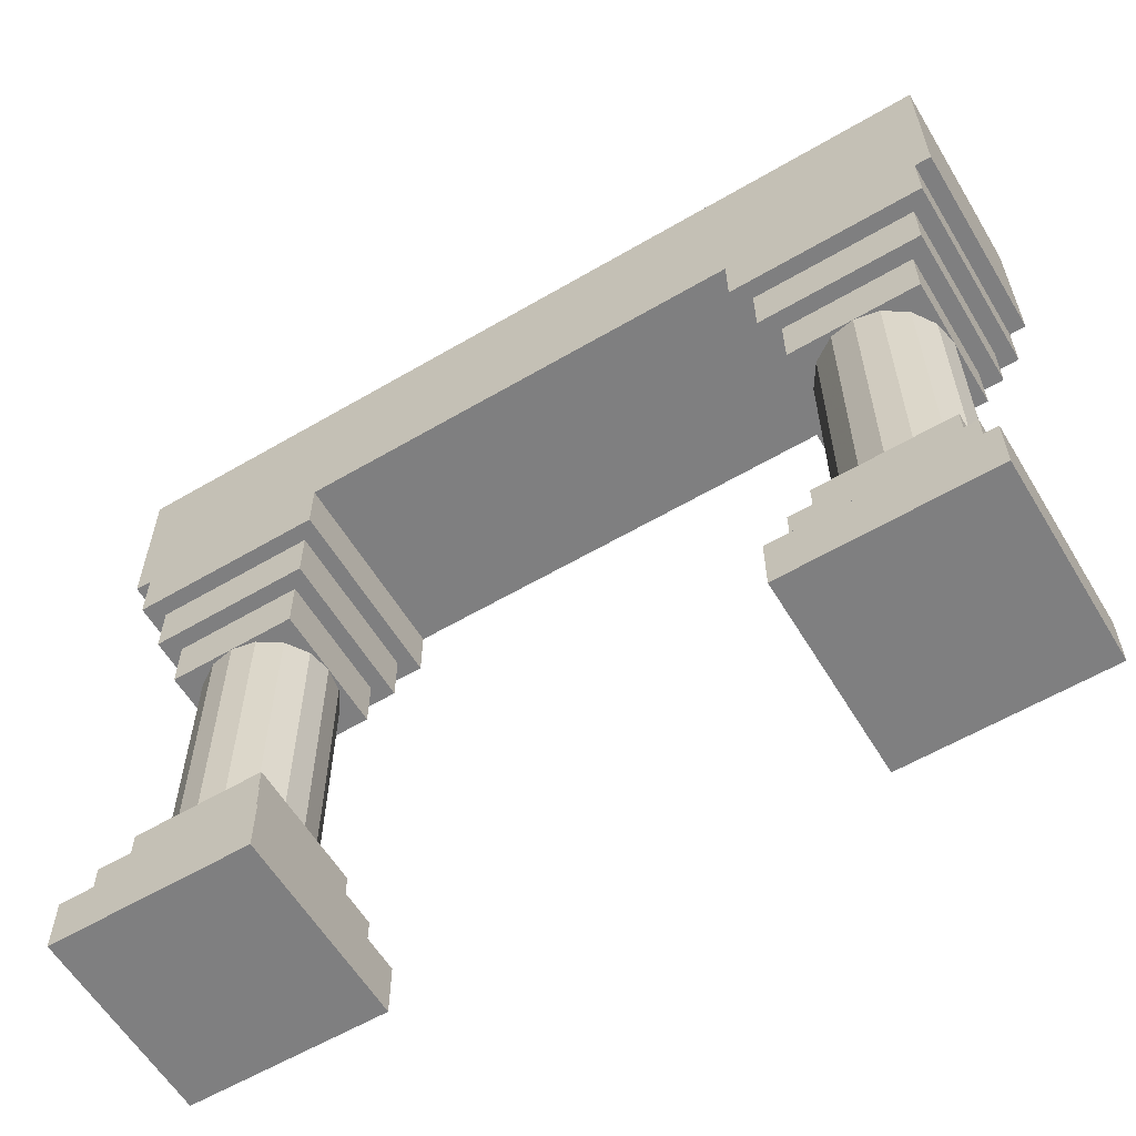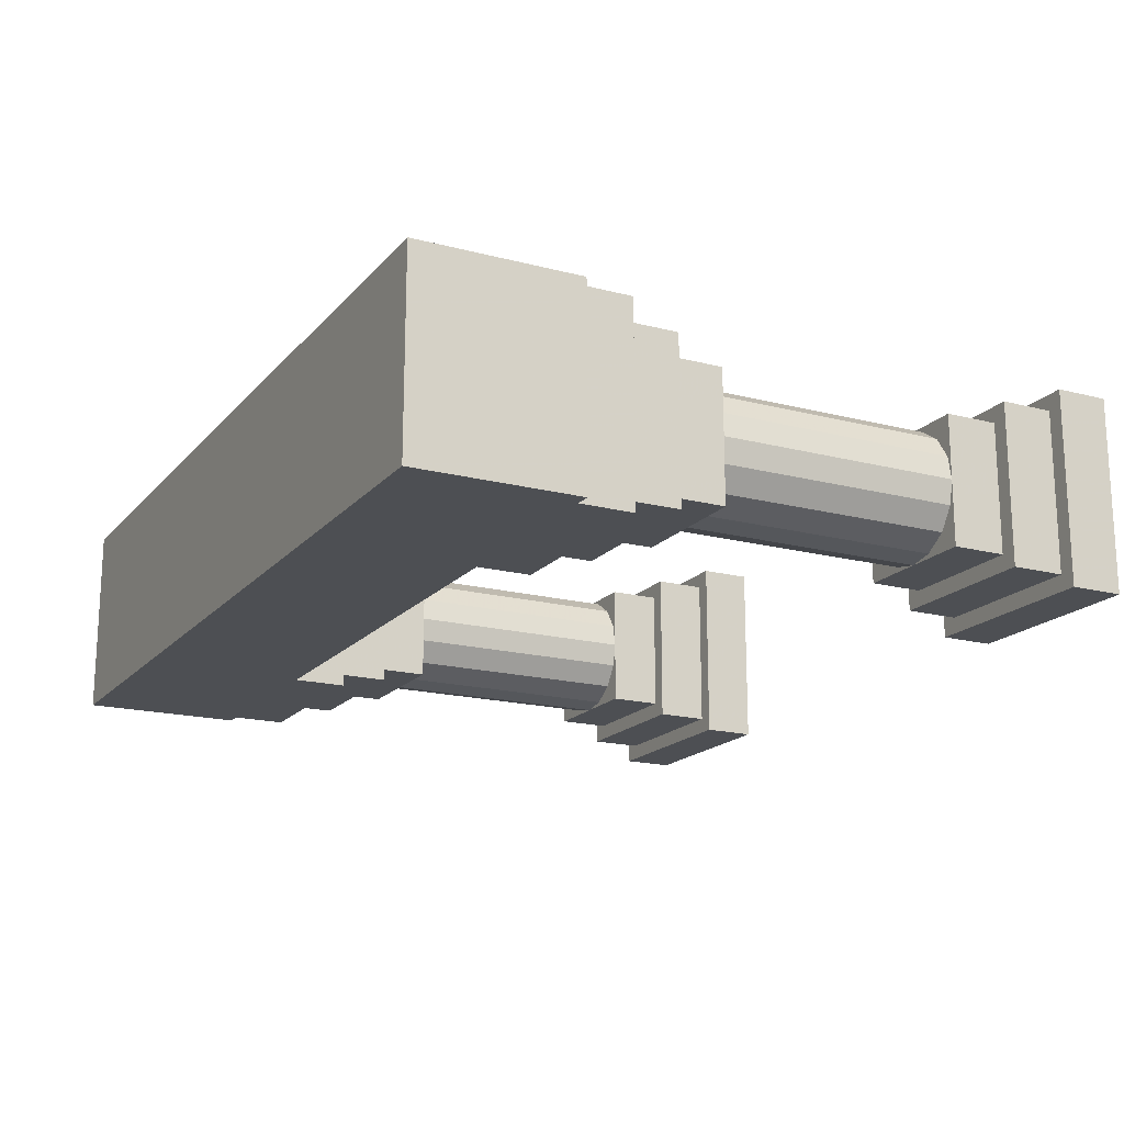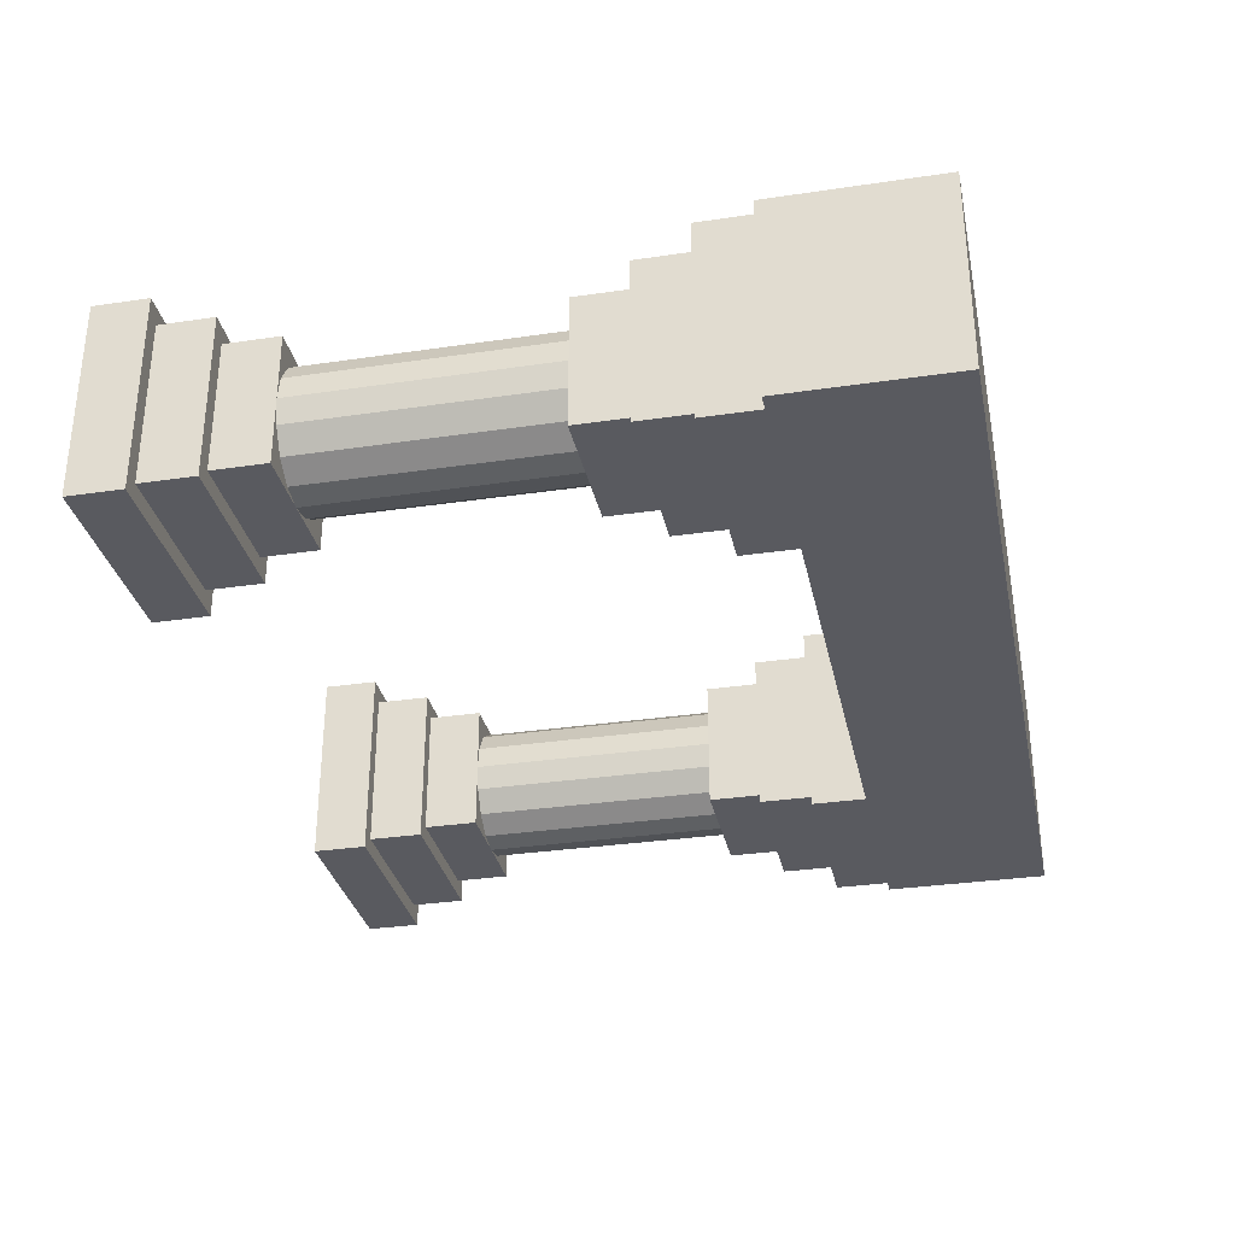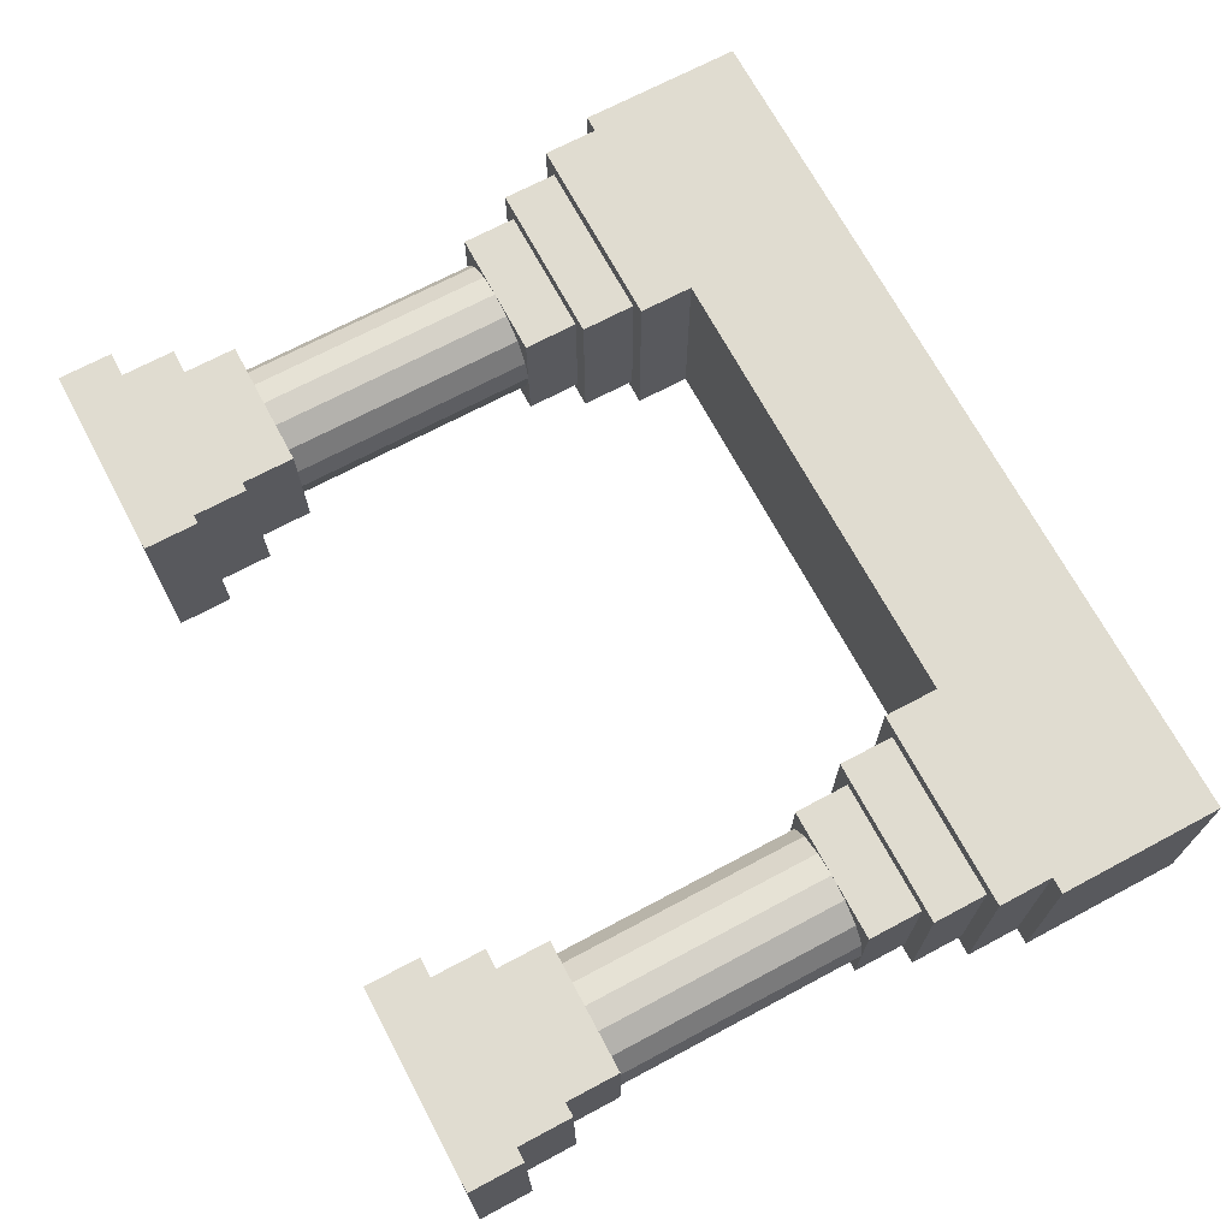
<metadata>
{"format":"obj","ext":"obj","renderer":"f3d","projection":"perspective","resolution":1024,"background":"white","views":[{"elev":-59.7,"azim":31.0,"up":"+Y"},{"elev":-17.5,"azim":-117.2,"up":"+Z"},{"elev":-31.9,"azim":101.8,"up":"+Z"},{"elev":69.6,"azim":61.9,"up":"+Z"}]}
</metadata>
<code>
o arco_object_1
v -54.06 54.43 12
v -54.06 34.43 12
v -52.06 34.43 12
v 53.94 54.43 12
v -28.06 34.43 12
v 27.94 34.43 12
v 51.94 34.43 12
v 53.94 34.43 12
v 53.94 54.43 12
v 53.94 34.43 12
v 53.94 34.43 -12
v 53.94 54.43 -12
v 53.94 54.43 -12
v 53.94 34.43 -12
v 51.94 34.43 -12
v 27.94 34.43 -12
v -28.06 34.43 -12
v -54.06 54.43 -12
v -52.06 34.43 -12
v -54.06 34.43 -12
v -54.06 54.43 -12
v -54.06 34.43 -12
v -54.06 34.43 12
v -54.06 54.43 12
v -54.06 54.43 -12
v -54.06 54.43 12
v 53.94 54.43 12
v 53.94 54.43 -12
v -50.06 21.23 10
v -30.06 21.23 10
v -30.06 27.83 10
v -50.06 27.83 10
v -30.06 21.23 10
v -30.06 21.23 -10
v -30.06 27.83 -10
v -30.06 27.83 10
v -30.06 21.23 -10
v -50.06 21.23 -10
v -50.06 27.83 -10
v -30.06 27.83 -10
v -50.06 21.23 -10
v -50.06 21.23 10
v -50.06 27.83 10
v -50.06 27.83 -10
v -48.06 21.23 8
v -50.06 21.23 10
v -50.06 21.23 -10
v -48.06 21.23 -8
v -32.06 21.23 8
v -30.06 21.23 10
v -30.06 21.23 -10
v -32.06 21.23 -8
v -52.06 27.83 12
v -28.06 27.83 12
v -28.06 34.43 12
v -52.06 34.43 12
v -28.06 27.83 12
v -28.06 27.83 -12
v -28.06 34.43 -12
v -28.06 34.43 12
v -28.06 27.83 -12
v -52.06 27.83 -12
v -52.06 34.43 -12
v -28.06 34.43 -12
v -52.06 27.83 -12
v -52.06 27.83 12
v -52.06 34.43 12
v -52.06 34.43 -12
v -50.06 27.83 10
v -52.06 27.83 12
v -52.06 27.83 -12
v -50.06 27.83 -10
v -30.06 27.83 10
v -28.06 27.83 12
v -28.06 27.83 -12
v -30.06 27.83 -10
v -48.06 14.63 -0.000144
v -47.5 14.63 2.945
v -48.06 14.63 8
v -45.72 14.63 5.657
v -43.01 14.63 7.438
v -40.06 14.63 8
v -40.06 14.63 8
v -48.06 21.23 8
v -48.06 14.63 8
v -32.06 14.63 8
v -32.06 21.23 8
v -32.06 14.63 -0.000144
v -32.06 21.23 8
v -32.06 14.63 8
v -32.06 14.63 -8
v -32.06 21.23 -8
v -40.06 14.63 -8
v -32.06 21.23 -8
v -32.06 14.63 -8
v -48.06 14.63 -8
v -48.06 21.23 -8
v -48.06 14.63 -0.000144
v -48.06 21.23 -8
v -48.06 14.63 -8
v -48.06 14.63 8
v -48.06 21.23 8
v -50.06 -22.17 10
v -50.06 -28.77 10
v -30.06 -28.77 10
v -30.06 -22.17 10
v -30.06 -22.17 10
v -30.06 -28.77 10
v -30.06 -28.77 -10
v -30.06 -22.17 -10
v -30.06 -22.17 -10
v -30.06 -28.77 -10
v -50.06 -28.77 -10
v -50.06 -22.17 -10
v -50.06 -22.17 -10
v -50.06 -28.77 -10
v -50.06 -28.77 10
v -50.06 -22.17 10
v -48.06 -35.37 8
v -50.06 -35.37 10
v -50.06 -35.37 -10
v -48.06 -35.37 -8
v -32.06 -35.37 8
v -30.06 -35.37 10
v -30.06 -35.37 -10
v -32.06 -35.37 -8
v -48.06 -22.17 8
v -48.06 -22.17 -8
v -50.06 -22.17 -10
v -50.06 -22.17 10
v -30.06 -22.17 10
v -32.06 -22.17 8
v -32.06 -22.17 -8
v -30.06 -22.17 -10
v -52.06 -28.77 12
v -52.06 -35.37 12
v -28.06 -35.37 12
v -28.06 -28.77 12
v -28.06 -28.77 12
v -28.06 -35.37 12
v -28.06 -35.37 -12
v -28.06 -28.77 -12
v -28.06 -28.77 -12
v -28.06 -35.37 -12
v -52.06 -35.37 -12
v -52.06 -28.77 -12
v -52.06 -28.77 -12
v -52.06 -35.37 -12
v -52.06 -35.37 12
v -52.06 -28.77 12
v -50.06 -35.37 10
v -52.06 -35.37 12
v -52.06 -35.37 -12
v -50.06 -35.37 -10
v -30.06 -35.37 10
v -28.06 -35.37 12
v -28.06 -35.37 -12
v -30.06 -35.37 -10
v -50.06 -28.77 10
v -50.06 -28.77 -10
v -52.06 -28.77 -12
v -52.06 -28.77 12
v -28.06 -28.77 12
v -30.06 -28.77 10
v -30.06 -28.77 -10
v -28.06 -28.77 -12
v -48.06 -35.37 -8
v -32.06 -35.37 -8
v -32.06 -35.37 8
v -48.06 -35.37 8
v -40.06 -15.57 8
v -48.06 -15.57 8
v -48.06 -22.17 8
v -32.06 -15.57 8
v -32.06 -22.17 8
v -32.06 -15.57 -0.000154
v -32.06 -15.57 8
v -32.06 -22.17 8
v -32.06 -15.57 -8
v -32.06 -22.17 -8
v -40.06 -15.57 -8
v -32.06 -15.57 -8
v -32.06 -22.17 -8
v -48.06 -15.57 -8
v -48.06 -22.17 -8
v -48.06 -15.57 -0.000154
v -48.06 -15.57 -8
v -48.06 -22.17 -8
v -48.06 -15.57 8
v -48.06 -22.17 8
v -48.06 -15.57 -8
v -48.06 -15.57 -0.000154
v -47.5 -15.57 -2.945
v -45.72 -15.57 -5.657
v -43.01 -15.57 -7.438
v -40.06 -15.57 -8
v -48.06 -15.57 -0.000154
v -48.06 -15.57 8
v -47.5 -15.57 2.945
v -45.72 -15.57 5.657
v -43.01 -15.57 7.438
v -40.06 -15.57 8
v -32.06 -15.57 8
v -37.12 -15.57 7.438
v -40.06 -15.57 8
v -34.41 -15.57 5.657
v -32.06 -15.57 -0.000154
v -32.62 -15.57 2.945
v -32.06 -15.57 -8
v -37.12 -15.57 -7.438
v -34.41 -15.57 -5.657
v -40.06 -15.57 -8
v -32.62 -15.57 -2.945
v -32.06 -15.57 -0.000154
v -48.06 14.63 -8
v -47.5 14.63 -2.945
v -48.06 14.63 -0.000144
v -45.72 14.63 -5.657
v -40.06 14.63 -8
v -43.01 14.63 -7.438
v -32.06 14.63 -8
v -34.41 14.63 -5.657
v -37.12 14.63 -7.438
v -40.06 14.63 -8
v -32.06 14.63 -0.000144
v -32.62 14.63 -2.945
v -32.06 14.63 8
v -40.06 14.63 8
v -37.12 14.63 7.438
v -34.41 14.63 5.657
v -32.06 14.63 -0.000144
v -32.62 14.63 2.945
v -54.06 34.43 -12
v -52.06 34.43 -12
v -52.06 34.43 12
v -54.06 34.43 12
v 29.94 -22.17 10
v 29.94 -28.77 10
v 49.94 -28.77 10
v 49.94 -22.17 10
v 49.94 -22.17 10
v 49.94 -28.77 10
v 49.94 -28.77 -10
v 49.94 -22.17 -10
v 49.94 -22.17 -10
v 49.94 -28.77 -10
v 29.94 -28.77 -10
v 29.94 -22.17 -10
v 29.94 -22.17 -10
v 29.94 -28.77 -10
v 29.94 -28.77 10
v 29.94 -22.17 10
v 31.94 -35.37 8
v 29.94 -35.37 10
v 29.94 -35.37 -10
v 31.94 -35.37 -8
v 47.94 -35.37 8
v 49.94 -35.37 10
v 49.94 -35.37 -10
v 47.94 -35.37 -8
v 31.94 -22.17 8
v 31.94 -22.17 -8
v 29.94 -22.17 -10
v 29.94 -22.17 10
v 49.94 -22.17 10
v 47.94 -22.17 8
v 47.94 -22.17 -8
v 49.94 -22.17 -10
v 27.94 -28.77 12
v 27.94 -35.37 12
v 51.94 -35.37 12
v 51.94 -28.77 12
v 51.94 -28.77 12
v 51.94 -35.37 12
v 51.94 -35.37 -12
v 51.94 -28.77 -12
v 51.94 -28.77 -12
v 51.94 -35.37 -12
v 27.94 -35.37 -12
v 27.94 -28.77 -12
v 27.94 -28.77 -12
v 27.94 -35.37 -12
v 27.94 -35.37 12
v 27.94 -28.77 12
v 29.94 -35.37 10
v 27.94 -35.37 12
v 27.94 -35.37 -12
v 29.94 -35.37 -10
v 49.94 -35.37 10
v 51.94 -35.37 12
v 51.94 -35.37 -12
v 49.94 -35.37 -10
v 29.94 -28.77 10
v 29.94 -28.77 -10
v 27.94 -28.77 -12
v 27.94 -28.77 12
v 51.94 -28.77 12
v 49.94 -28.77 10
v 49.94 -28.77 -10
v 51.94 -28.77 -12
v 31.94 -15.57 -0.000154
v 31.94 -15.57 8
v 32.5 -15.57 2.945
v 34.28 -15.57 5.657
v 36.99 -15.57 7.438
v 39.94 -15.57 8
v 31.94 -35.37 -8
v 47.94 -35.37 -8
v 47.94 -35.37 8
v 31.94 -35.37 8
v 39.94 -15.57 8
v 31.94 -15.57 8
v 31.94 -22.17 8
v 47.94 -15.57 8
v 47.94 -22.17 8
v 47.94 -15.57 -0.000154
v 47.94 -15.57 8
v 47.94 -22.17 8
v 47.94 -15.57 -8
v 47.94 -22.17 -8
v 39.94 -15.57 -8
v 47.94 -15.57 -8
v 47.94 -22.17 -8
v 31.94 -15.57 -8
v 31.94 -22.17 -8
v 31.94 -15.57 -0.000154
v 31.94 -15.57 -8
v 31.94 -22.17 -8
v 31.94 -15.57 8
v 31.94 -22.17 8
v 29.94 21.23 10
v 49.94 21.23 10
v 49.94 27.83 10
v 29.94 27.83 10
v 49.94 21.23 10
v 49.94 21.23 -10
v 49.94 27.83 -10
v 49.94 27.83 10
v 49.94 21.23 -10
v 29.94 21.23 -10
v 29.94 27.83 -10
v 49.94 27.83 -10
v 29.94 21.23 -10
v 29.94 21.23 10
v 29.94 27.83 10
v 29.94 27.83 -10
v 31.94 21.23 8
v 29.94 21.23 10
v 29.94 21.23 -10
v 31.94 21.23 -8
v 47.94 21.23 8
v 49.94 21.23 10
v 49.94 21.23 -10
v 47.94 21.23 -8
v 27.94 27.83 12
v 51.94 27.83 12
v 51.94 34.43 12
v 27.94 34.43 12
v 51.94 27.83 12
v 51.94 27.83 -12
v 51.94 34.43 -12
v 51.94 34.43 12
v 51.94 27.83 -12
v 27.94 27.83 -12
v 27.94 34.43 -12
v 51.94 34.43 -12
v 27.94 27.83 -12
v 27.94 27.83 12
v 27.94 34.43 12
v 27.94 34.43 -12
v 29.94 27.83 10
v 27.94 27.83 12
v 27.94 27.83 -12
v 29.94 27.83 -10
v 49.94 27.83 10
v 51.94 27.83 12
v 51.94 27.83 -12
v 49.94 27.83 -10
v 39.94 14.63 8
v 31.94 21.23 8
v 31.94 14.63 8
v 47.94 14.63 8
v 47.94 21.23 8
v 47.94 14.63 -0.000144
v 47.94 21.23 8
v 47.94 14.63 8
v 47.94 14.63 -8
v 47.94 21.23 -8
v 39.94 14.63 -8
v 47.94 21.23 -8
v 47.94 14.63 -8
v 31.94 14.63 -8
v 31.94 21.23 -8
v 31.94 14.63 -0.000144
v 31.94 21.23 -8
v 31.94 14.63 -8
v 31.94 14.63 8
v 31.94 21.23 8
v 31.94 14.63 -8
v 32.5 14.63 -2.945
v 31.94 14.63 -0.000144
v 34.28 14.63 -5.657
v 39.94 14.63 -8
v 36.99 14.63 -7.438
v 31.94 14.63 -0.000144
v 32.5 14.63 2.945
v 31.94 14.63 8
v 34.28 14.63 5.657
v 36.99 14.63 7.438
v 39.94 14.63 8
v 47.94 14.63 8
v 39.94 14.63 8
v 42.88 14.63 7.438
v 45.59 14.63 5.657
v 47.94 14.63 -0.000144
v 47.38 14.63 2.945
v 47.94 14.63 -8
v 45.59 14.63 -5.657
v 42.88 14.63 -7.438
v 39.94 14.63 -8
v 47.94 14.63 -0.000144
v 47.38 14.63 -2.945
v 31.94 -15.57 -8
v 31.94 -15.57 -0.000154
v 32.5 -15.57 -2.945
v 34.28 -15.57 -5.657
v 36.99 -15.57 -7.438
v 39.94 -15.57 -8
v 47.94 -15.57 -8
v 42.88 -15.57 -7.438
v 45.59 -15.57 -5.657
v 39.94 -15.57 -8
v 47.38 -15.57 -2.945
v 47.94 -15.57 -0.000154
v 47.94 -15.57 8
v 42.88 -15.57 7.438
v 39.94 -15.57 8
v 45.59 -15.57 5.657
v 47.94 -15.57 -0.000154
v 47.38 -15.57 2.945
v 51.94 34.43 -12
v 53.94 34.43 -12
v 53.94 34.43 12
v 51.94 34.43 12
v -28.06 34.43 -12
v 27.94 34.43 -12
v 27.94 34.43 12
v -28.06 34.43 12
f 1 2 3
f 4 1 5 6
f 5 1 3
f 4 6 7
f 7 8 4
f 9 10 11 12
f 13 14 15
f 16 17 18 13
f 15 16 13
f 18 17 19
f 19 20 18
f 21 22 23 24
f 25 26 27 28
f 29 30 31 32
f 33 34 35 36
f 37 38 39 40
f 41 42 43 44
f 45 46 47 48
f 46 45 49 50
f 48 47 51 52
f 50 49 52 51
f 53 54 55 56
f 57 58 59 60
f 61 62 63 64
f 65 66 67 68
f 69 70 71 72
f 70 69 73 74
f 72 71 75 76
f 74 73 76 75
f 77 78 79
f 80 79 78
f 79 80 81
f 79 81 82
f 83 84 85
f 86 87 83
f 84 83 87
f 88 89 90
f 91 92 88
f 89 88 92
f 93 94 95
f 96 97 93
f 94 93 97
f 98 99 100
f 101 102 98
f 99 98 102
f 103 104 105 106
f 107 108 109 110
f 111 112 113 114
f 115 116 117 118
f 119 120 121 122
f 120 119 123 124
f 122 121 125 126
f 124 123 126 125
f 127 128 129 130
f 130 131 132 127
f 128 133 134 129
f 131 134 133 132
f 135 136 137 138
f 139 140 141 142
f 143 144 145 146
f 147 148 149 150
f 151 152 153 154
f 152 151 155 156
f 154 153 157 158
f 156 155 158 157
f 159 160 161 162
f 162 163 164 159
f 160 165 166 161
f 163 166 165 164
f 167 168 169 170
f 171 172 173
f 174 171 175
f 173 175 171
f 176 177 178
f 179 176 180
f 178 180 176
f 181 182 183
f 184 181 185
f 183 185 181
f 186 187 188
f 189 186 190
f 188 190 186
f 191 192 193
f 194 191 193
f 191 195 196
f 191 194 195
f 197 198 199
f 200 199 198
f 198 201 200
f 198 202 201
f 203 204 205
f 203 206 204
f 207 208 203
f 206 203 208
f 209 210 211
f 209 212 210
f 209 213 214
f 211 213 209
f 215 216 217
f 218 216 215
f 215 219 220
f 215 220 218
f 221 222 223
f 221 223 224
f 221 225 226
f 222 221 226
f 227 228 229
f 227 229 230
f 231 227 232
f 230 232 227
f 233 234 235 236
f 237 238 239 240
f 241 242 243 244
f 245 246 247 248
f 249 250 251 252
f 253 254 255 256
f 254 253 257 258
f 256 255 259 260
f 258 257 260 259
f 261 262 263 264
f 264 265 266 261
f 262 267 268 263
f 265 268 267 266
f 269 270 271 272
f 273 274 275 276
f 277 278 279 280
f 281 282 283 284
f 285 286 287 288
f 286 285 289 290
f 288 287 291 292
f 290 289 292 291
f 293 294 295 296
f 296 297 298 293
f 294 299 300 295
f 297 300 299 298
f 301 302 303
f 304 303 302
f 302 305 304
f 302 306 305
f 307 308 309 310
f 311 312 313
f 314 311 315
f 313 315 311
f 316 317 318
f 319 316 320
f 318 320 316
f 321 322 323
f 324 321 325
f 323 325 321
f 326 327 328
f 329 326 330
f 328 330 326
f 331 332 333 334
f 335 336 337 338
f 339 340 341 342
f 343 344 345 346
f 347 348 349 350
f 348 347 351 352
f 350 349 353 354
f 352 351 354 353
f 355 356 357 358
f 359 360 361 362
f 363 364 365 366
f 367 368 369 370
f 371 372 373 374
f 372 371 375 376
f 374 373 377 378
f 376 375 378 377
f 379 380 381
f 382 383 379
f 380 379 383
f 384 385 386
f 387 388 384
f 385 384 388
f 389 390 391
f 392 393 389
f 390 389 393
f 394 395 396
f 397 398 394
f 395 394 398
f 399 400 401
f 402 400 399
f 399 403 404
f 399 404 402
f 405 406 407
f 408 407 406
f 407 408 409
f 407 409 410
f 411 412 413
f 411 413 414
f 415 411 416
f 414 416 411
f 417 418 419
f 417 419 420
f 417 421 422
f 418 417 422
f 423 424 425
f 426 423 425
f 423 427 428
f 423 426 427
f 429 430 431
f 429 432 430
f 429 433 434
f 431 433 429
f 435 436 437
f 435 438 436
f 439 440 435
f 438 435 440
f 441 442 443 444
f 445 446 447 448
o colonne_object_1.001
v -32.62 14.63 2.945
v -32.62 -15.57 2.945
v -32.06 -15.57 -0.000154
v -32.06 14.63 -0.000144
v -37.12 14.63 7.438
v -37.12 -15.57 7.438
v -34.41 -15.57 5.657
v -34.41 14.63 5.657
v -43.01 14.63 7.438
v -43.01 -15.57 7.438
v -40.06 -15.57 8
v -40.06 14.63 8
v -47.5 14.63 2.945
v -47.5 -15.57 2.945
v -45.72 -15.57 5.657
v -45.72 14.63 5.657
v -48.06 14.63 -0.000144
v -48.06 -15.57 -0.000154
v -45.72 14.63 -5.657
v -45.72 -15.57 -5.657
v -47.5 -15.57 -2.945
v -47.5 14.63 -2.945
v -40.06 14.63 -8
v -40.06 -15.57 -8
v -43.01 -15.57 -7.438
v -43.01 14.63 -7.438
v -34.41 14.63 -5.657
v -34.41 -15.57 -5.657
v -37.12 -15.57 -7.438
v -37.12 14.63 -7.438
v -32.06 14.63 -0.000144
v -32.06 -15.57 -0.000154
v -32.62 -15.57 -2.945
v -32.62 14.63 -2.945
v 47.38 14.63 2.945
v 47.38 -15.57 2.945
v 47.94 -15.57 -0.000154
v 47.94 14.63 -0.000144
v 42.88 14.63 7.438
v 42.88 -15.57 7.438
v 45.59 -15.57 5.657
v 45.59 14.63 5.657
v 36.99 14.63 7.438
v 36.99 -15.57 7.438
v 39.94 -15.57 8
v 39.94 14.63 8
v 32.5 14.63 2.945
v 32.5 -15.57 2.945
v 34.28 -15.57 5.657
v 34.28 14.63 5.657
v 31.94 14.63 -0.000144
v 31.94 -15.57 -0.000154
v 34.28 14.63 -5.657
v 34.28 -15.57 -5.657
v 32.5 -15.57 -2.945
v 32.5 14.63 -2.945
v 39.94 14.63 -8
v 39.94 -15.57 -8
v 36.99 -15.57 -7.438
v 36.99 14.63 -7.438
v 45.59 14.63 -5.657
v 45.59 -15.57 -5.657
v 42.88 -15.57 -7.438
v 42.88 14.63 -7.438
v 47.94 14.63 -0.000144
v 47.94 -15.57 -0.000154
v 47.38 -15.57 -2.945
v 47.38 14.63 -2.945
f 449 450 451 452
f 453 454 455 456
f 450 449 456 455
f 457 458 459 460
f 461 462 463 464
f 464 463 458 457
f 460 459 454 453
f 465 466 462 461
f 467 468 469 470
f 471 472 473 474
f 474 473 468 467
f 475 476 477 478
f 479 480 481 482
f 482 481 476 475
f 478 477 472 471
f 470 469 466 465
f 483 484 485 486
f 487 488 489 490
f 490 489 484 483
f 491 492 493 494
f 495 496 497 498
f 498 497 492 491
f 494 493 488 487
f 499 500 496 495
f 501 502 503 504
f 505 506 507 508
f 508 507 502 501
f 509 510 511 512
f 513 514 515 516
f 516 515 510 509
f 512 511 506 505
f 504 503 500 499

</code>
